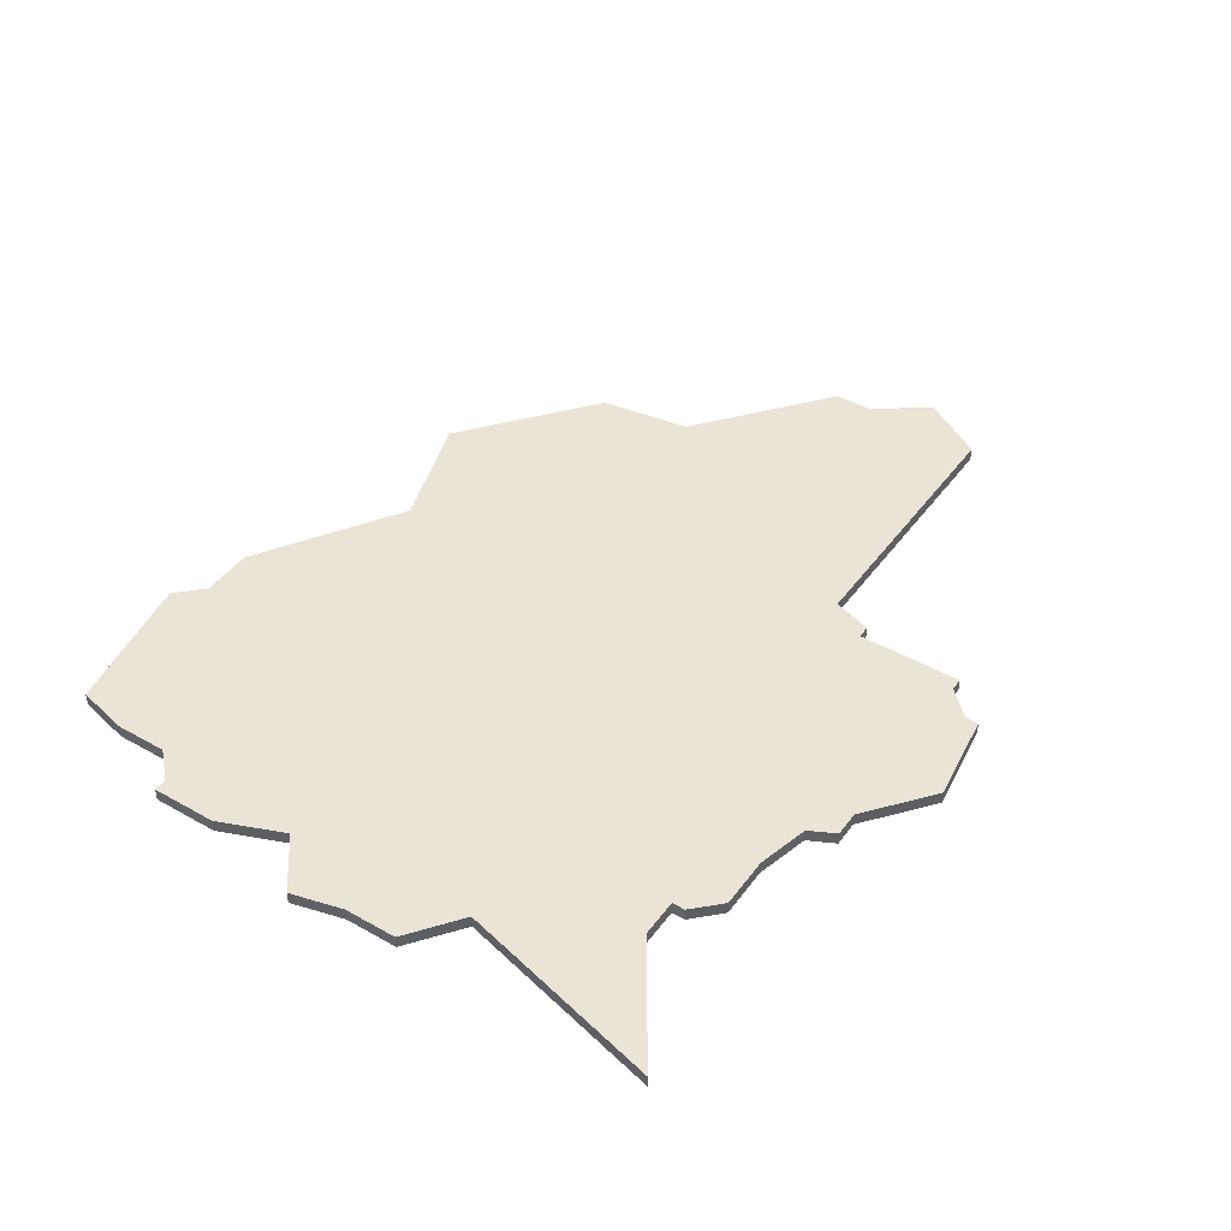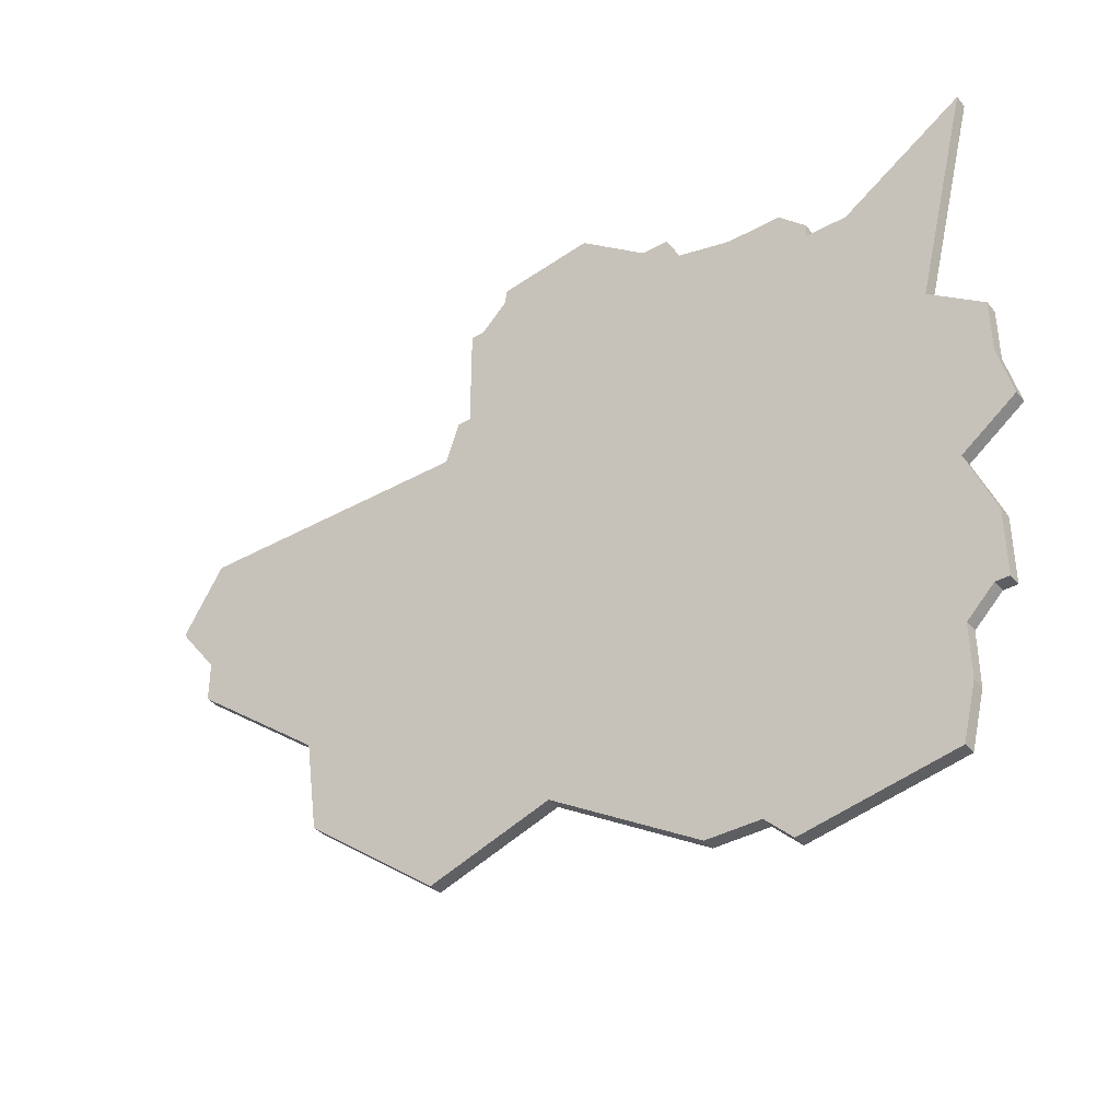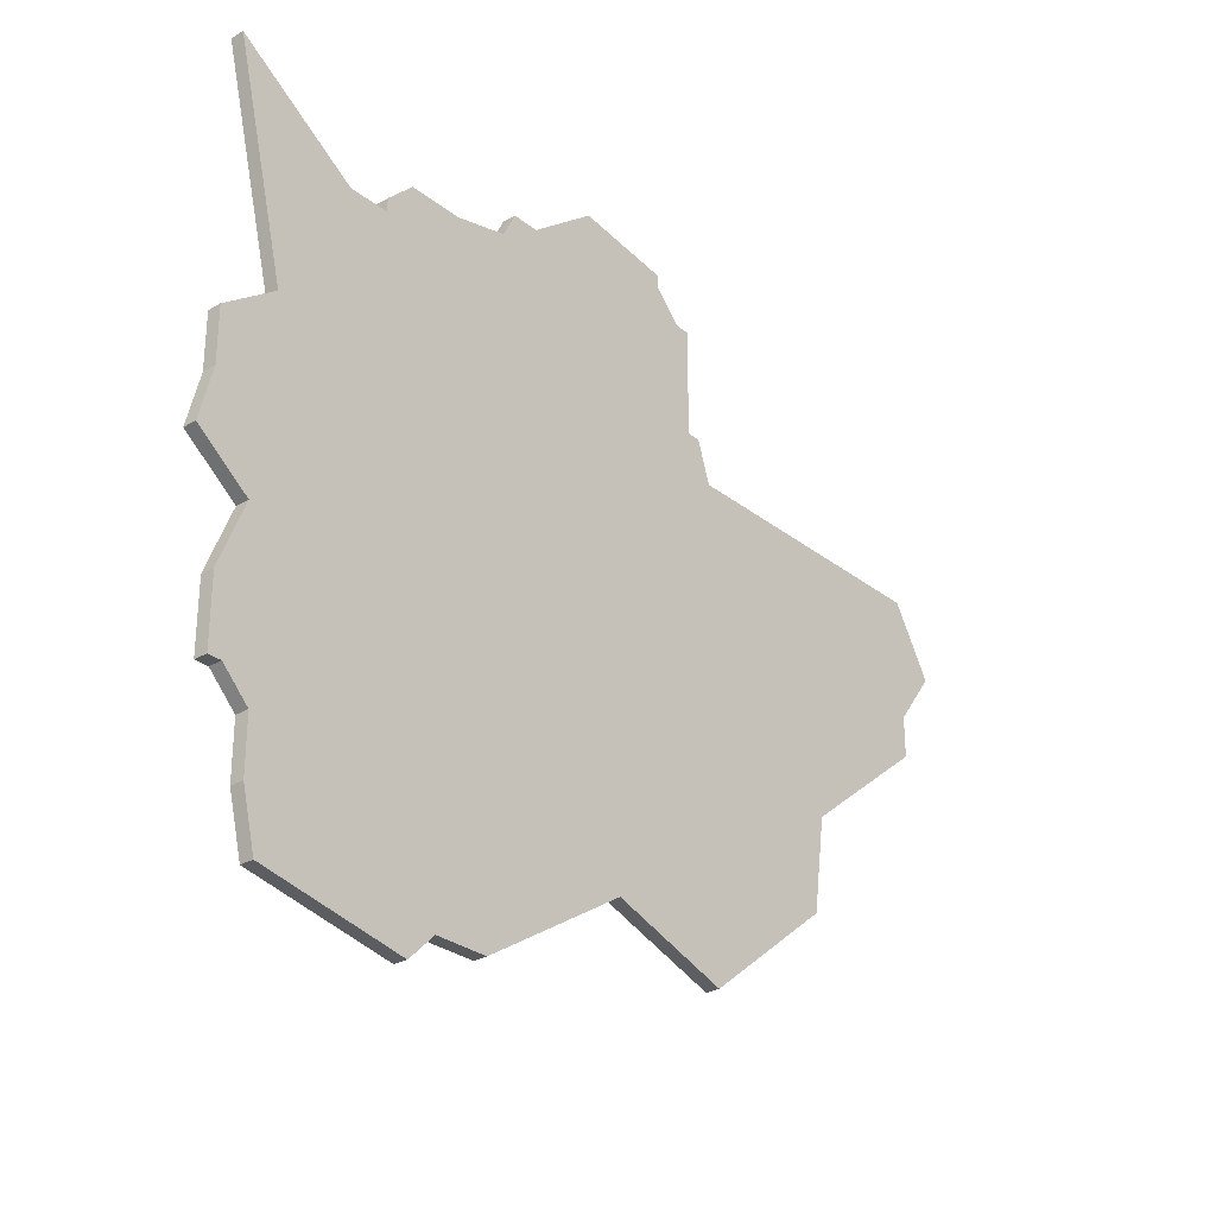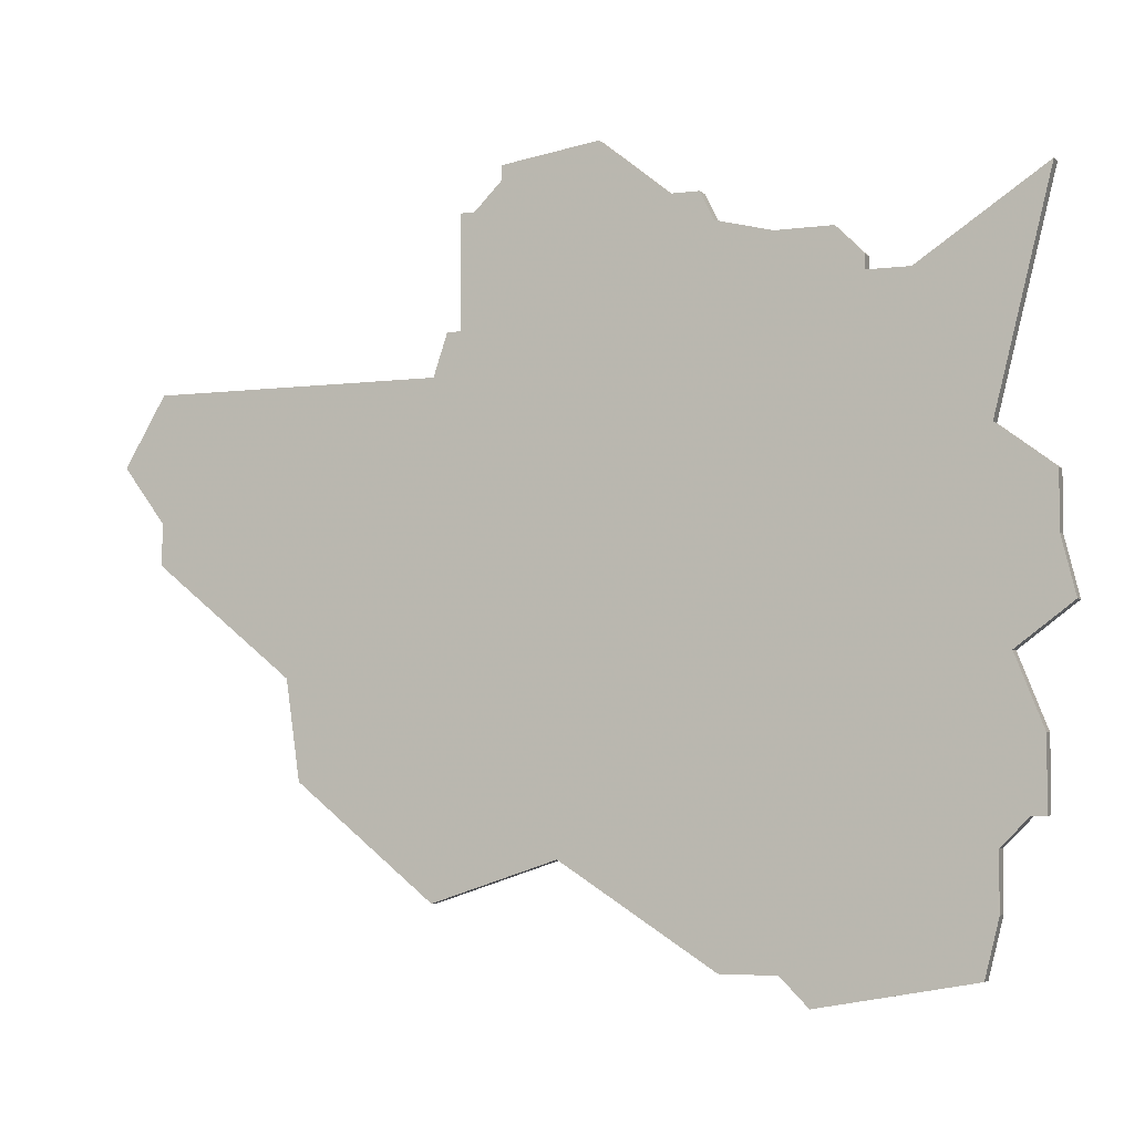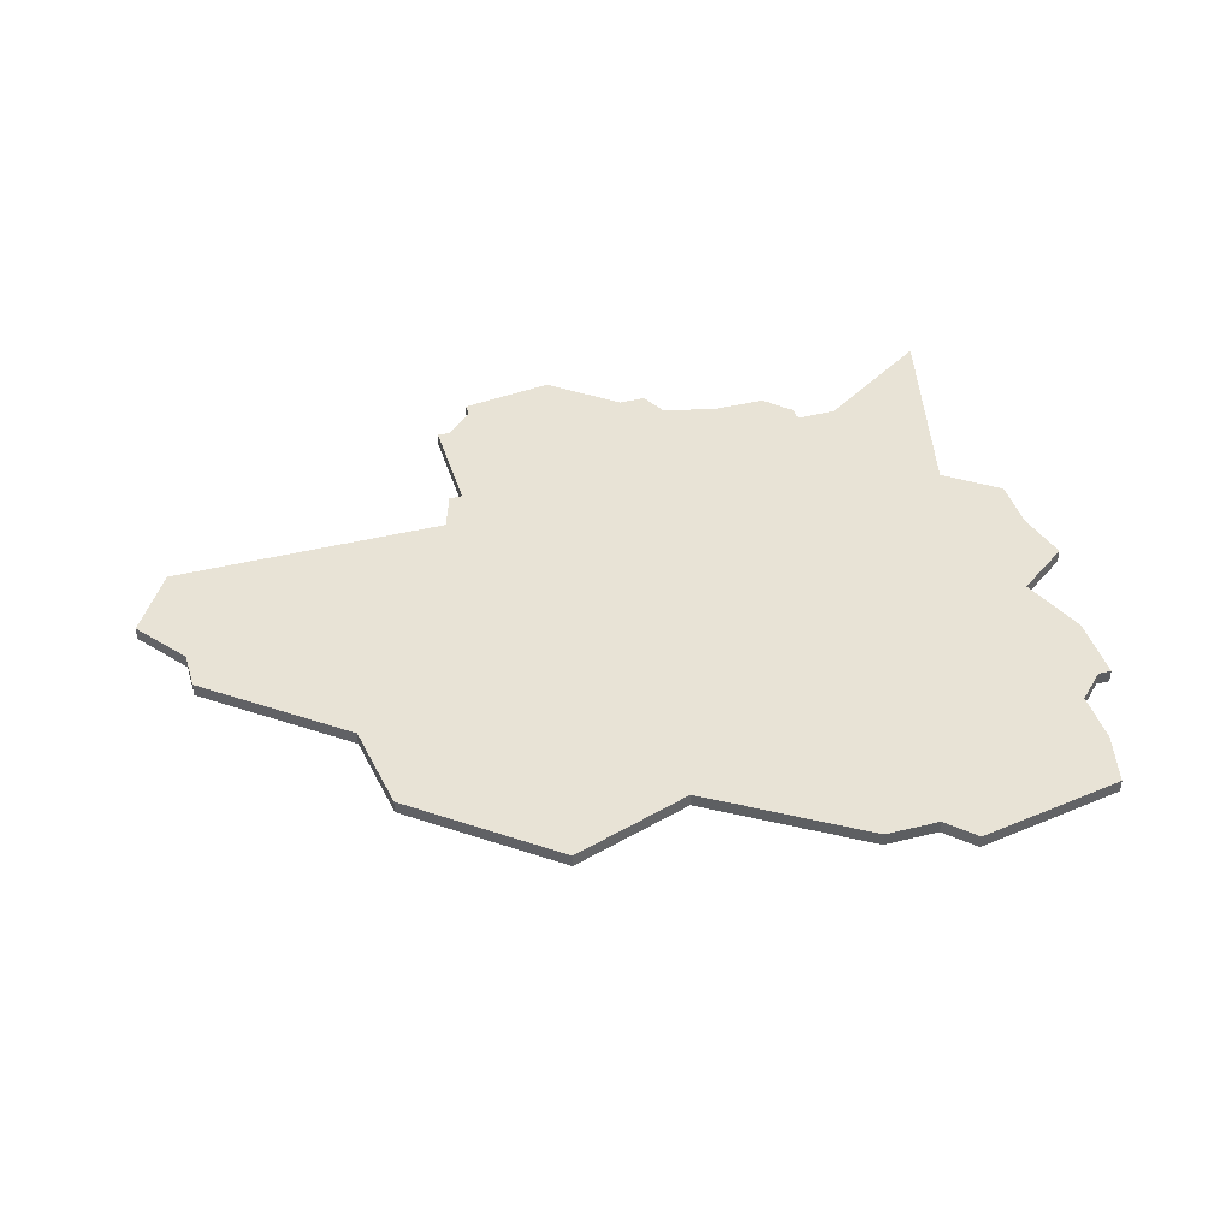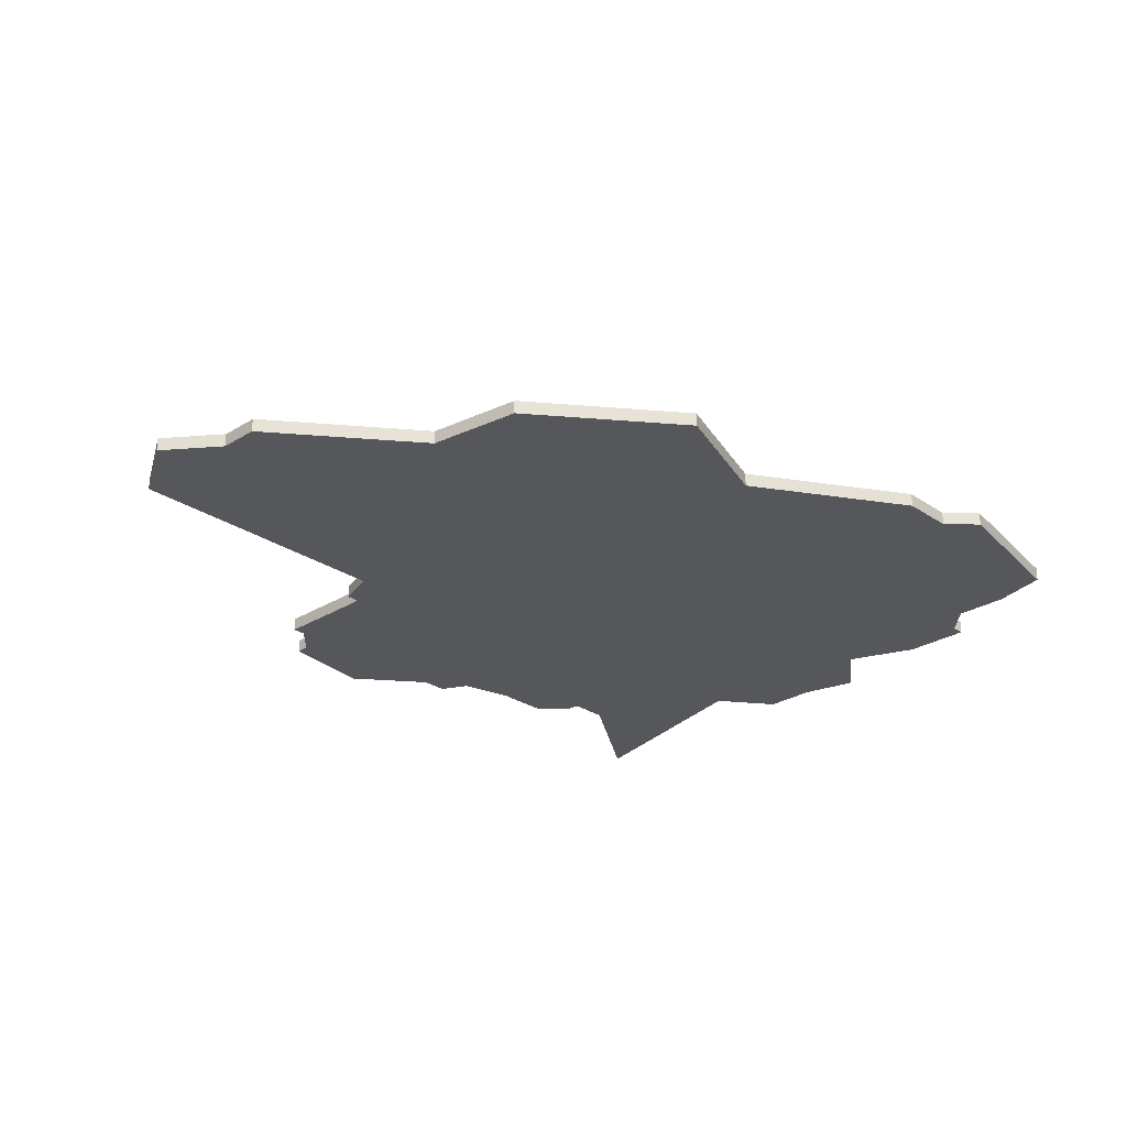
<metadata>
{"format":"obj","ext":"obj","renderer":"f3d","projection":"perspective","resolution":1024,"background":"white","views":[{"elev":43.8,"azim":123.7,"up":"+Z"},{"elev":-38.8,"azim":35.1,"up":"+Y"},{"elev":-29.0,"azim":130.9,"up":"+Y"},{"elev":-4.7,"azim":23.0,"up":"+Y"},{"elev":41.8,"azim":-16.6,"up":"+Z"},{"elev":-27.1,"azim":-46.2,"up":"+Z"}]}
</metadata>
<code>
v 4393 -609 0
v 4393 -609 1
v 4343 -610 0
v 4343 -610 1
v 4384 -584 0
v 4384 -584 1
v 4384 -585 0
v 4384 -585 1
v 4359 -576 0
v 4359 -576 1
v 4359 -577 0
v 4359 -577 1
v 4392 -595 0
v 4392 -595 1
v 4392 -621 0
v 4392 -621 1
v 4392 -625 0
v 4392 -625 1
v 4391 -629 0
v 4391 -629 1
v 4333 -590 0
v 4333 -590 1
v 4333 -599 0
v 4333 -599 1
v 4333 -602 0
v 4333 -602 1
v 4366 -575 0
v 4366 -575 1
v 4374 -629 0
v 4374 -629 1
v 4374 -581 0
v 4374 -581 1
v 4382 -582 0
v 4382 -582 1
v 4357 -579 0
v 4357 -579 1
v 4373 -579 0
v 4373 -579 1
v 4356 -587 0
v 4356 -587 1
v 4356 -579 0
v 4356 -579 1
v 4397 -606 0
v 4397 -606 1
v 4380 -631 0
v 4380 -631 1
v 4355 -587 0
v 4355 -587 1
v 4330 -595 0
v 4330 -595 1
v 4363 -622 0
v 4363 -622 1
v 4396 -579 0
v 4396 -579 1
v 4396 -598 0
v 4396 -598 1
v 4396 -602 0
v 4396 -602 1
v 4371 -579 0
v 4371 -579 1
v 4354 -590 0
v 4354 -590 1
v 4354 -625 0
v 4354 -625 1
v 4387 -585 0
v 4387 -585 1
v 4395 -614 0
v 4395 -614 1
v 4395 -619 0
v 4395 -619 1
v 4378 -629 0
v 4378 -629 1
v 4378 -582 0
v 4378 -582 1
v 4394 -619 0
v 4394 -619 1
v 4344 -617 0
v 4344 -617 1
f 3 25 23
f 23 49 21
f 61 23 21
f 51 77 3
f 63 77 51
f 3 23 61
f 61 51 3
f 61 73 51
f 39 61 47
f 41 35 39
f 11 39 35
f 31 39 59
f 59 37 31
f 9 27 11
f 59 11 27
f 39 11 59
f 61 39 31
f 71 29 51
f 17 45 71
f 71 15 17
f 19 45 17
f 1 15 71
f 67 69 75
f 67 15 1
f 57 43 1
f 75 15 67
f 51 13 1
f 33 5 7
f 73 7 51
f 7 73 33
f 73 61 31
f 13 55 57
f 53 13 65
f 7 65 13
f 51 7 13
f 13 57 1
f 71 51 1
f 24 26 4
f 22 50 24
f 22 24 62
f 4 78 52
f 52 78 64
f 62 24 4
f 4 52 62
f 52 74 62
f 48 62 40
f 40 36 42
f 36 40 12
f 60 40 32
f 32 38 60
f 12 28 10
f 28 12 60
f 60 12 40
f 32 40 62
f 52 30 72
f 72 46 18
f 18 16 72
f 18 46 20
f 72 16 2
f 76 70 68
f 2 16 68
f 2 44 58
f 68 16 76
f 2 14 52
f 8 6 34
f 52 8 74
f 34 74 8
f 32 62 74
f 58 56 14
f 66 14 54
f 14 66 8
f 14 8 52
f 2 58 14
f 2 52 72
f 40 42 39
f 39 42 41
f 48 40 47
f 47 40 39
f 62 48 61
f 61 48 47
f 22 62 21
f 21 62 61
f 50 22 49
f 49 22 21
f 24 50 23
f 23 50 49
f 26 24 25
f 25 24 23
f 4 26 3
f 3 26 25
f 78 4 77
f 77 4 3
f 64 78 63
f 63 78 77
f 52 64 51
f 51 64 63
f 30 52 29
f 29 52 51
f 72 30 71
f 71 30 29
f 46 72 45
f 45 72 71
f 20 46 19
f 19 46 45
f 18 20 17
f 17 20 19
f 16 18 15
f 15 18 17
f 76 16 75
f 75 16 15
f 70 76 69
f 69 76 75
f 68 70 67
f 67 70 69
f 2 68 1
f 1 68 67
f 44 2 43
f 43 2 1
f 58 44 57
f 57 44 43
f 56 58 55
f 55 58 57
f 14 56 13
f 13 56 55
f 54 14 53
f 53 14 13
f 66 54 65
f 65 54 53
f 8 66 7
f 7 66 65
f 6 8 5
f 5 8 7
f 34 6 33
f 33 6 5
f 74 34 73
f 73 34 33
f 32 74 31
f 31 74 73
f 38 32 37
f 37 32 31
f 60 38 59
f 59 38 37
f 28 60 27
f 27 60 59
f 10 28 9
f 9 28 27
f 12 10 11
f 11 10 9
f 42 36 41
f 41 36 35
f 36 12 35
f 35 12 11

</code>
